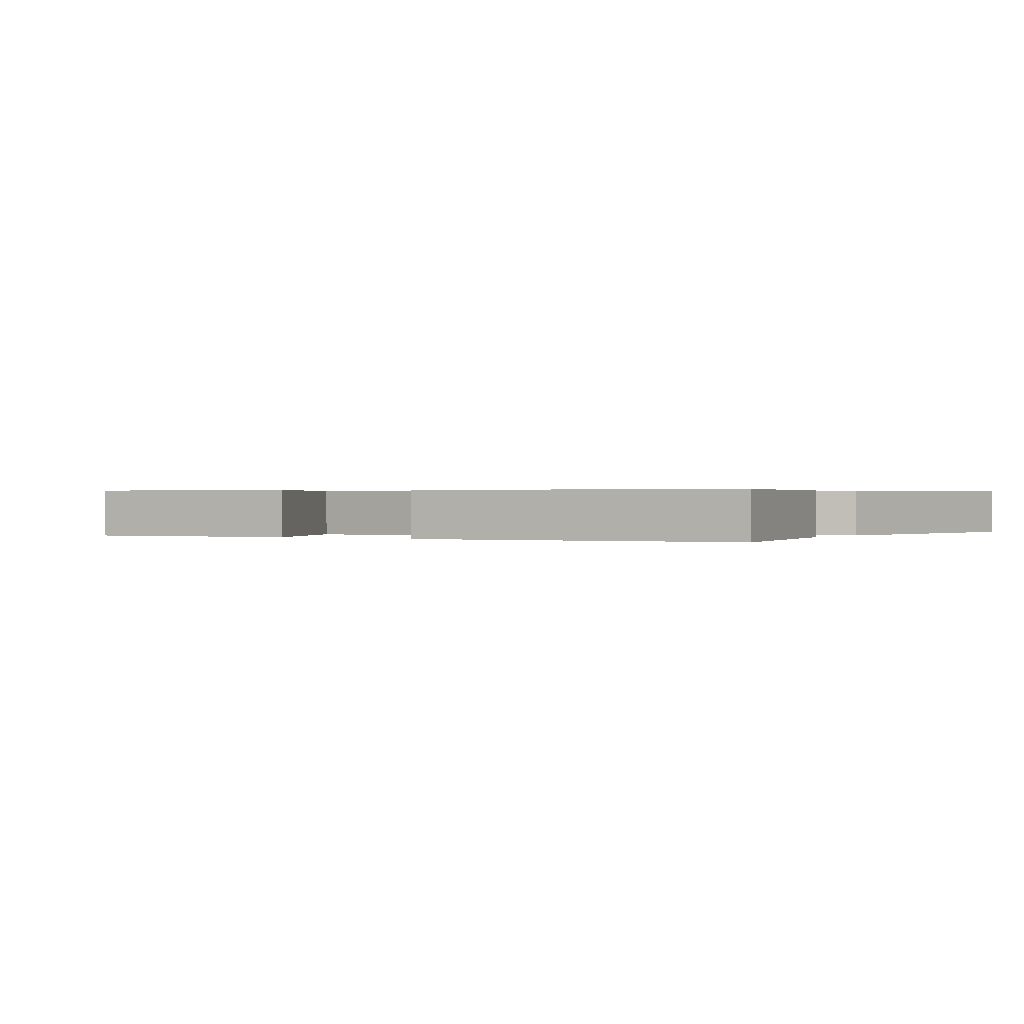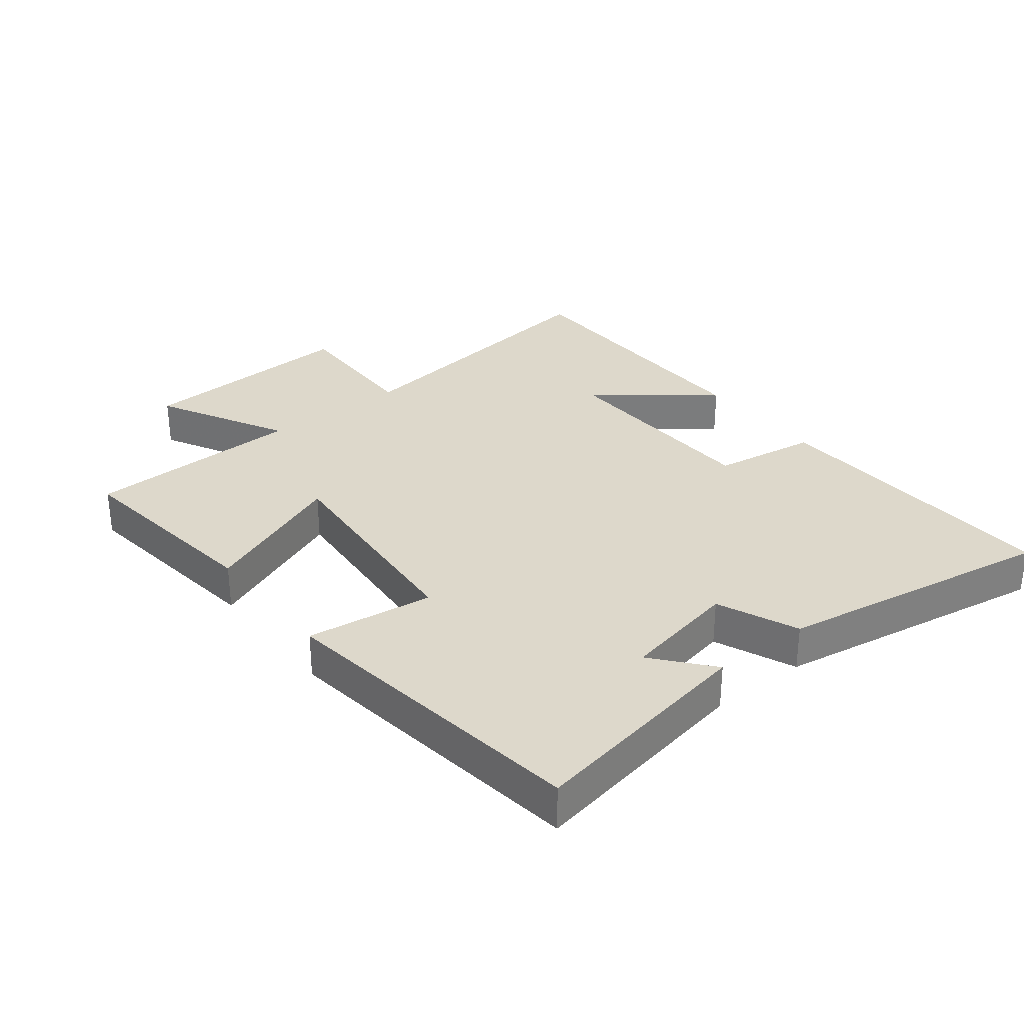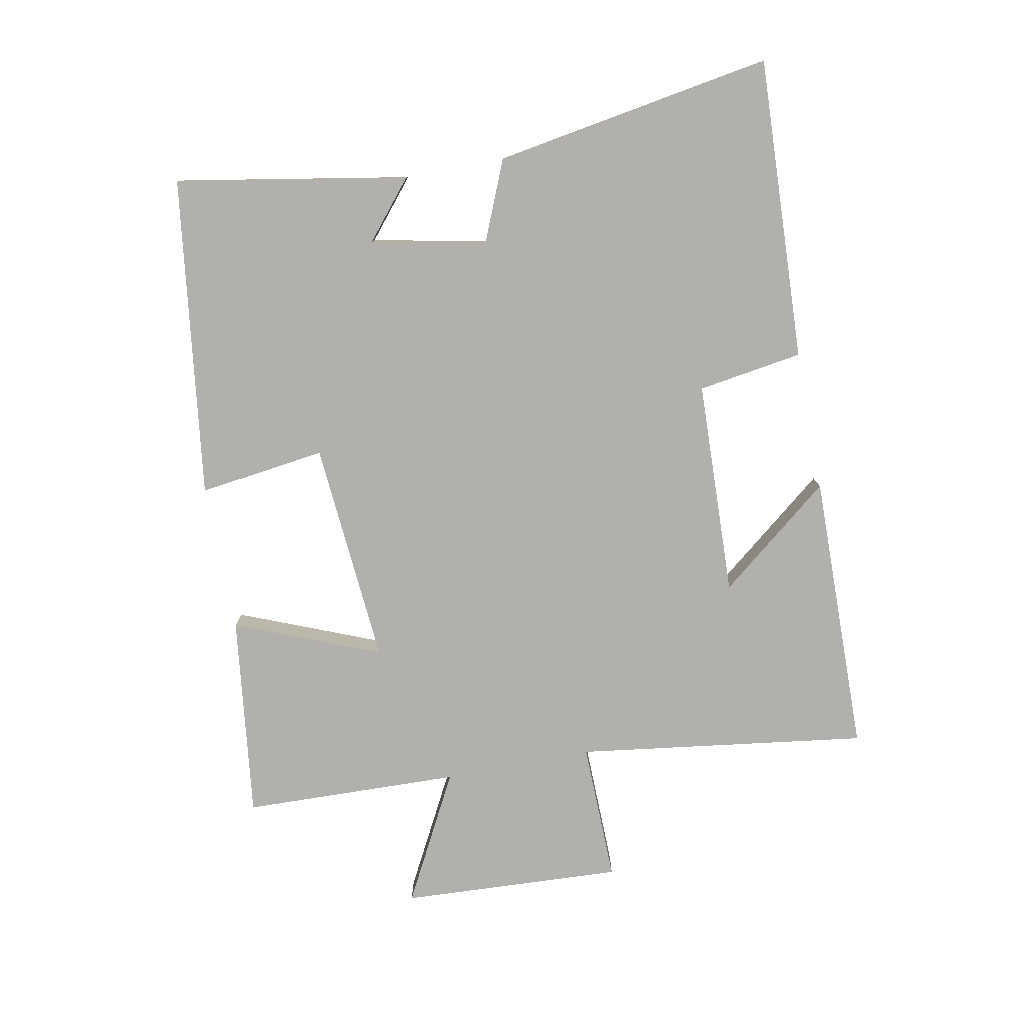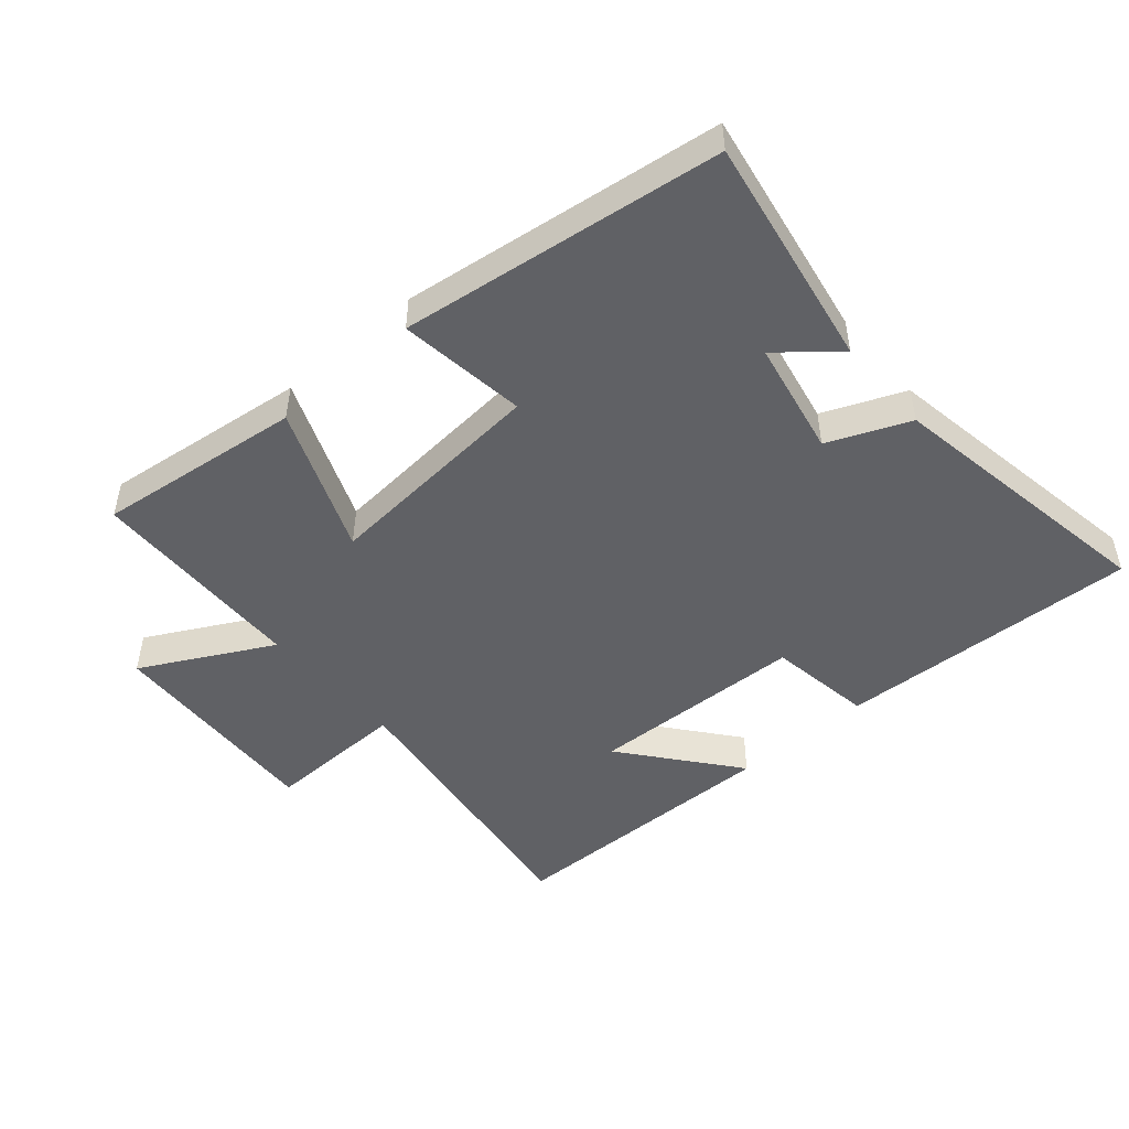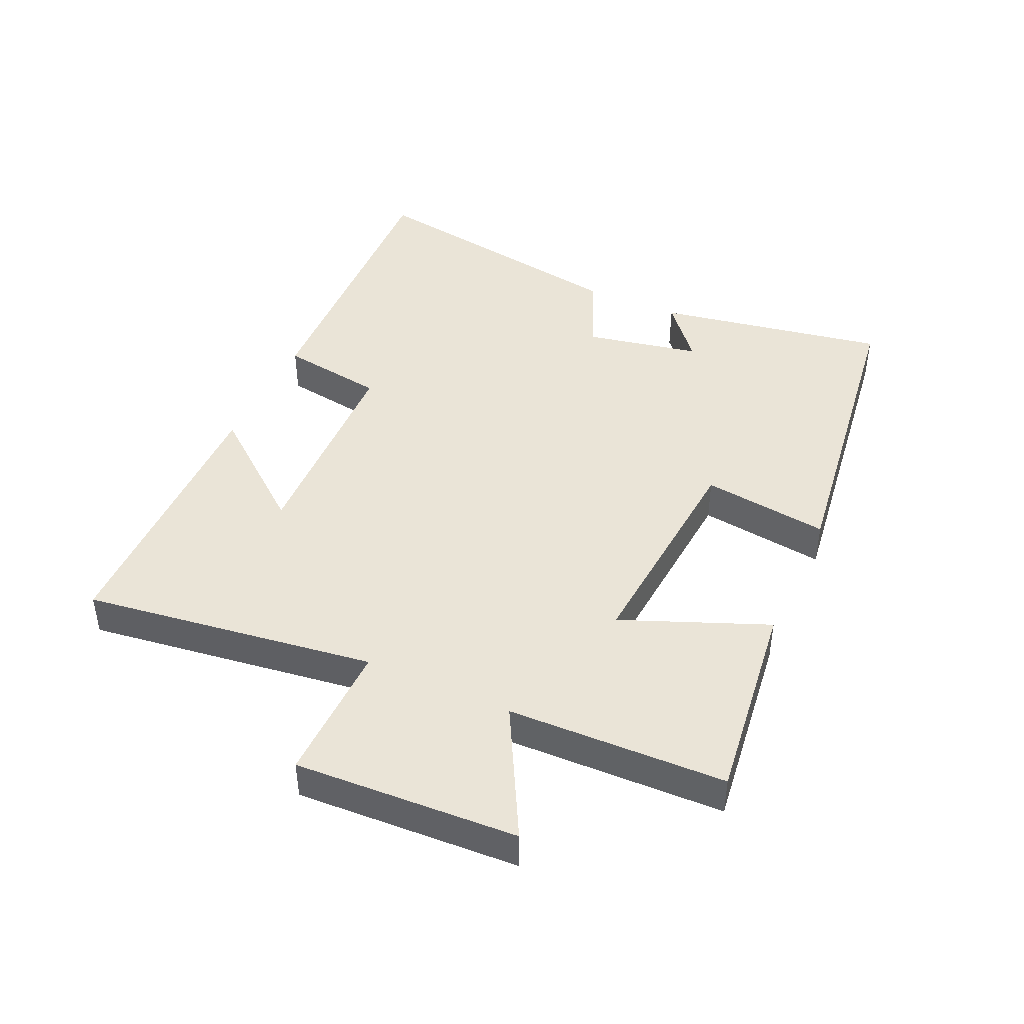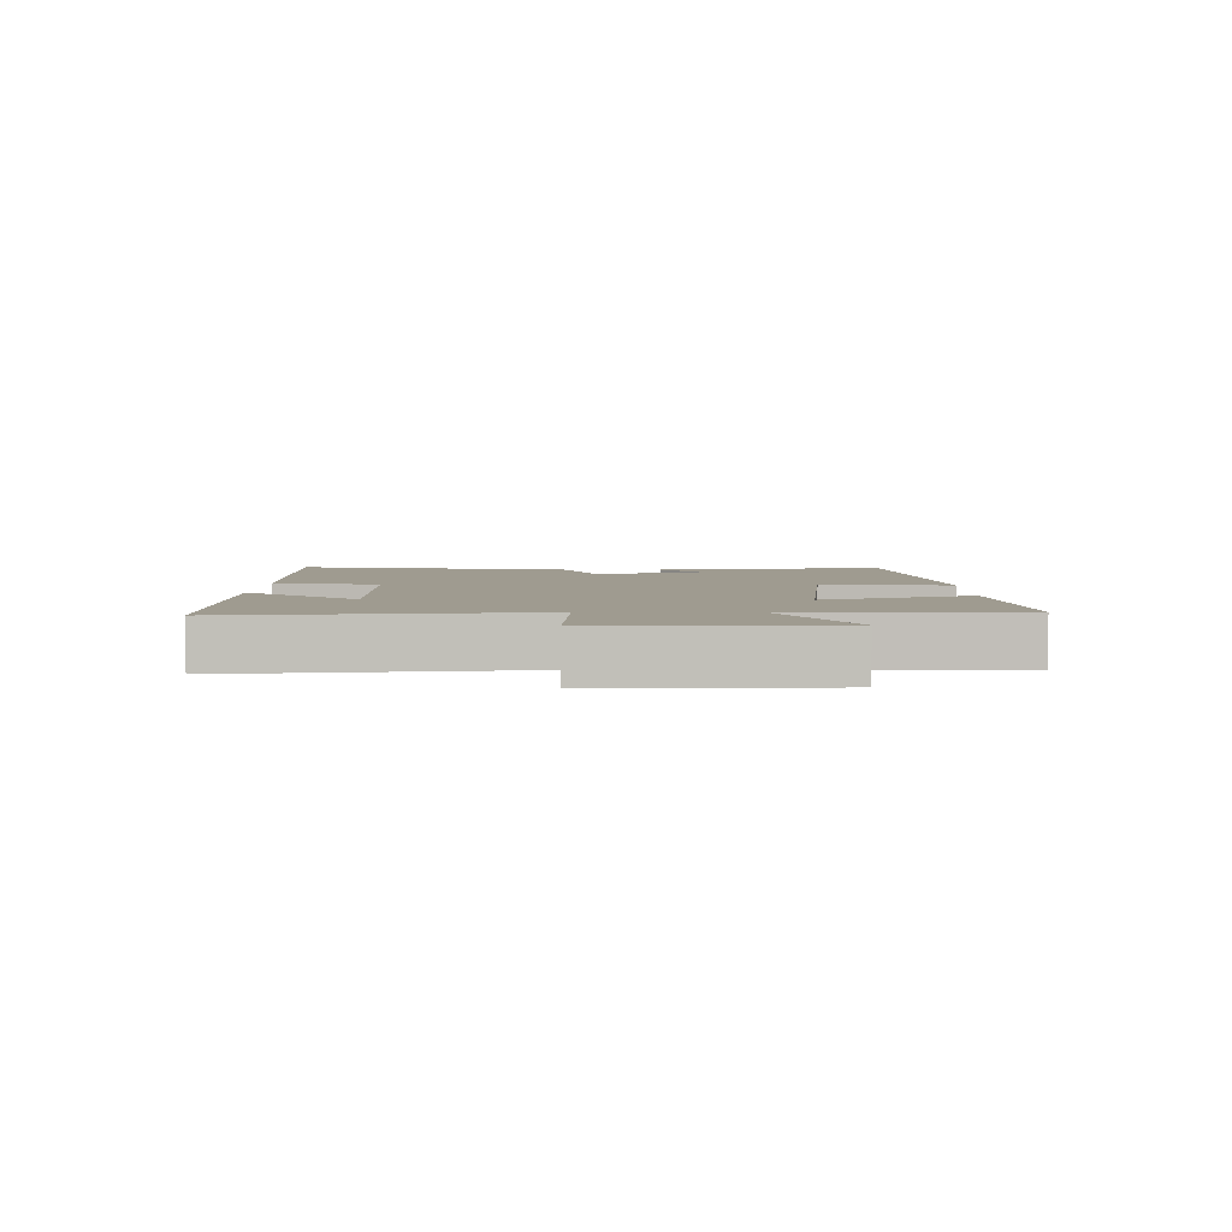
<metadata>
{"format":"obj","ext":"obj","renderer":"f3d","projection":"perspective","resolution":1024,"background":"white","views":[{"elev":0.4,"azim":-147.8,"up":"+Y"},{"elev":31.3,"azim":-128.1,"up":"+Y"},{"elev":-78.6,"azim":-79.1,"up":"+Y"},{"elev":-48.4,"azim":-139.1,"up":"+Y"},{"elev":43.7,"azim":114.5,"up":"+Y"},{"elev":4.1,"azim":91.0,"up":"+Y"}]}
</metadata>
<code>
v 0.49 0.07 -0.54
v 0.17 0.07 -0.5
v 0.262 0.07 -0.273
v -0.09 0.07 -0.301
v -0.064 0.07 -0.5
v -0.564 0.07 -0.433
v -0.5 0.07 -0.072
v -0.41 0.07 -0.147
v -0.374 0.07 0.033
v -0.5 0.07 0.086
v -0.572 0.07 0.521
v -0.101 0.07 0.5
v -0.076 0.07 0.336
v 0.262 0.07 0.324
v 0.121 0.07 0.5
v 0.563 0.07 0.493
v 0.5 0.07 0.037
v 0.721 0.07 0.041
v 0.703 0.07 -0.307
v 0.5 0.07 -0.199
v 0.49 0 -0.54
v 0.17 0 -0.5
v 0.262 0 -0.273
v -0.09 0 -0.301
v -0.064 0 -0.5
v -0.564 0 -0.433
v -0.5 0 -0.072
v -0.41 0 -0.147
v -0.374 0 0.033
v -0.5 0 0.086
v -0.572 0 0.521
v -0.101 0 0.5
v -0.076 0 0.336
v 0.262 0 0.324
v 0.121 0 0.5
v 0.563 0 0.493
v 0.5 0 0.037
v 0.721 0 0.041
v 0.703 0 -0.307
v 0.5 0 -0.199
f 17 18 19 20
f 17 20 1 2
f 14 15 16 17
f 13 14 17
f 10 11 12 13
f 9 10 13 17
f 8 9 17
f 5 6 7 8
f 4 5 8
f 3 4 8 17
f 2 3 17
f 40 39 38 37
f 22 21 40 37
f 37 36 35 34
f 37 34 33
f 33 32 31 30
f 37 33 30 29
f 37 29 28
f 28 27 26 25
f 28 25 24
f 37 28 24 23
f 37 23 22
f 1 21 22 2
f 2 22 23 3
f 3 23 24 4
f 4 24 25 5
f 5 25 26 6
f 6 26 27 7
f 7 27 28 8
f 8 28 29 9
f 9 29 30 10
f 10 30 31 11
f 11 31 32 12
f 12 32 33 13
f 13 33 34 14
f 14 34 35 15
f 15 35 36 16
f 16 36 37 17
f 17 37 38 18
f 18 38 39 19
f 19 39 40 20
f 20 40 21 1

</code>
